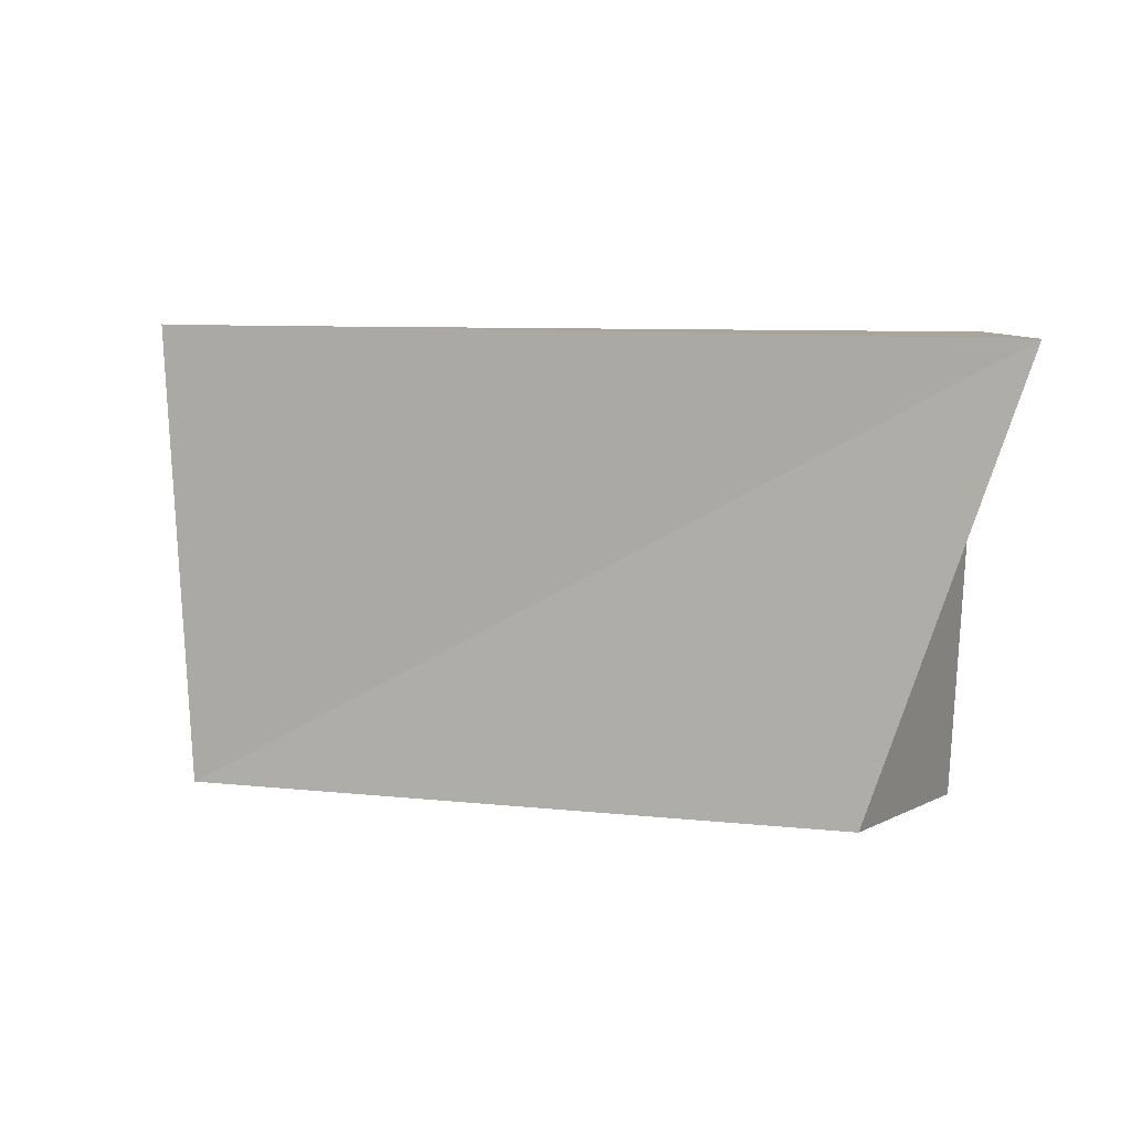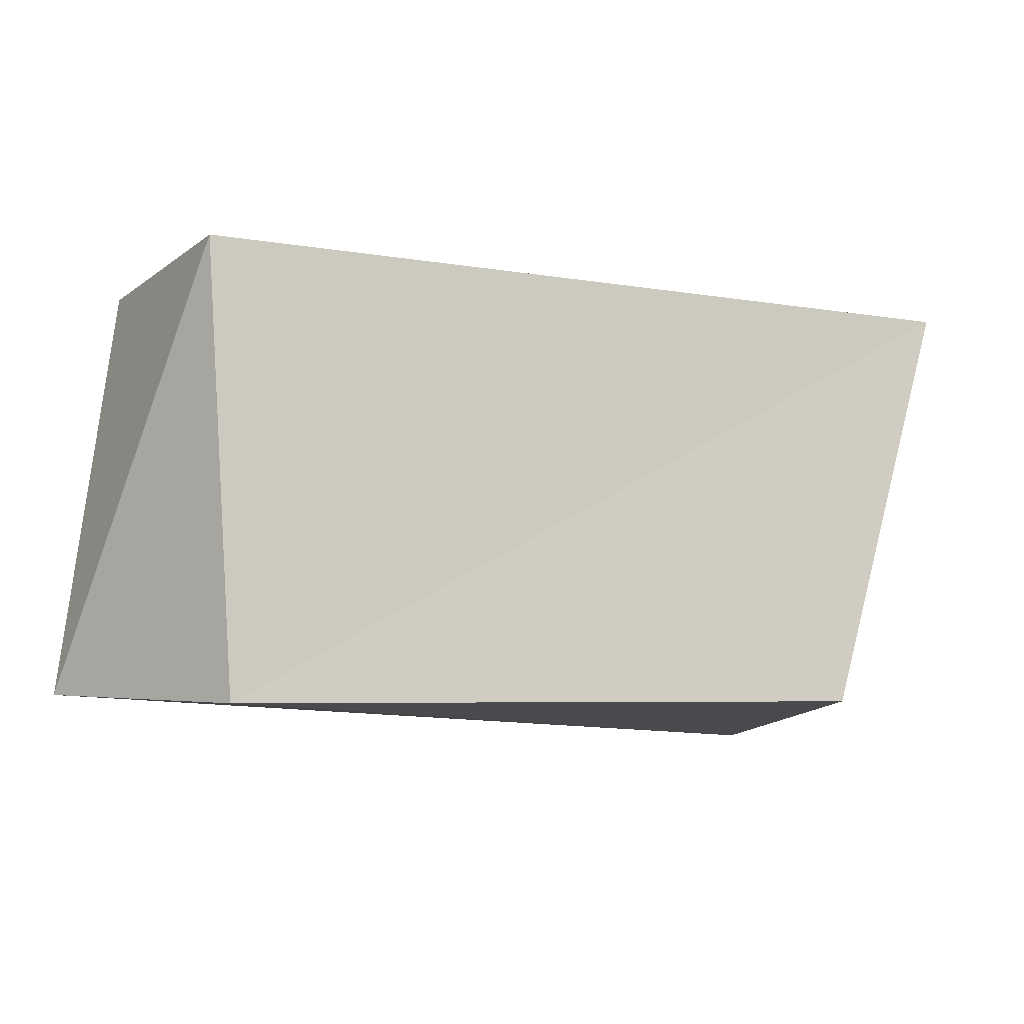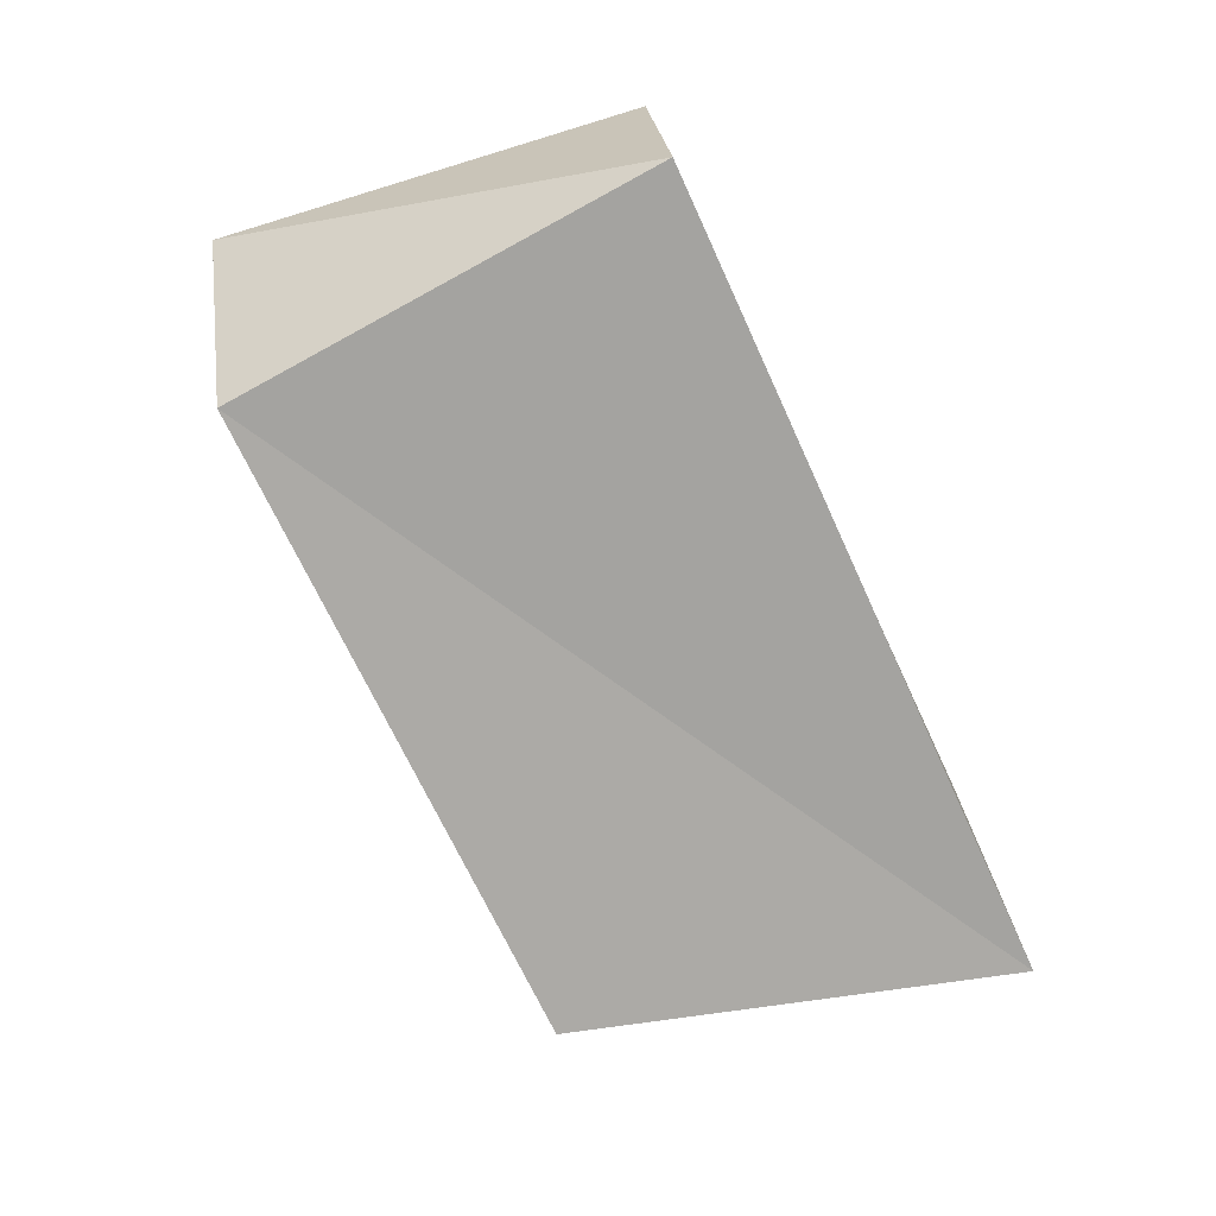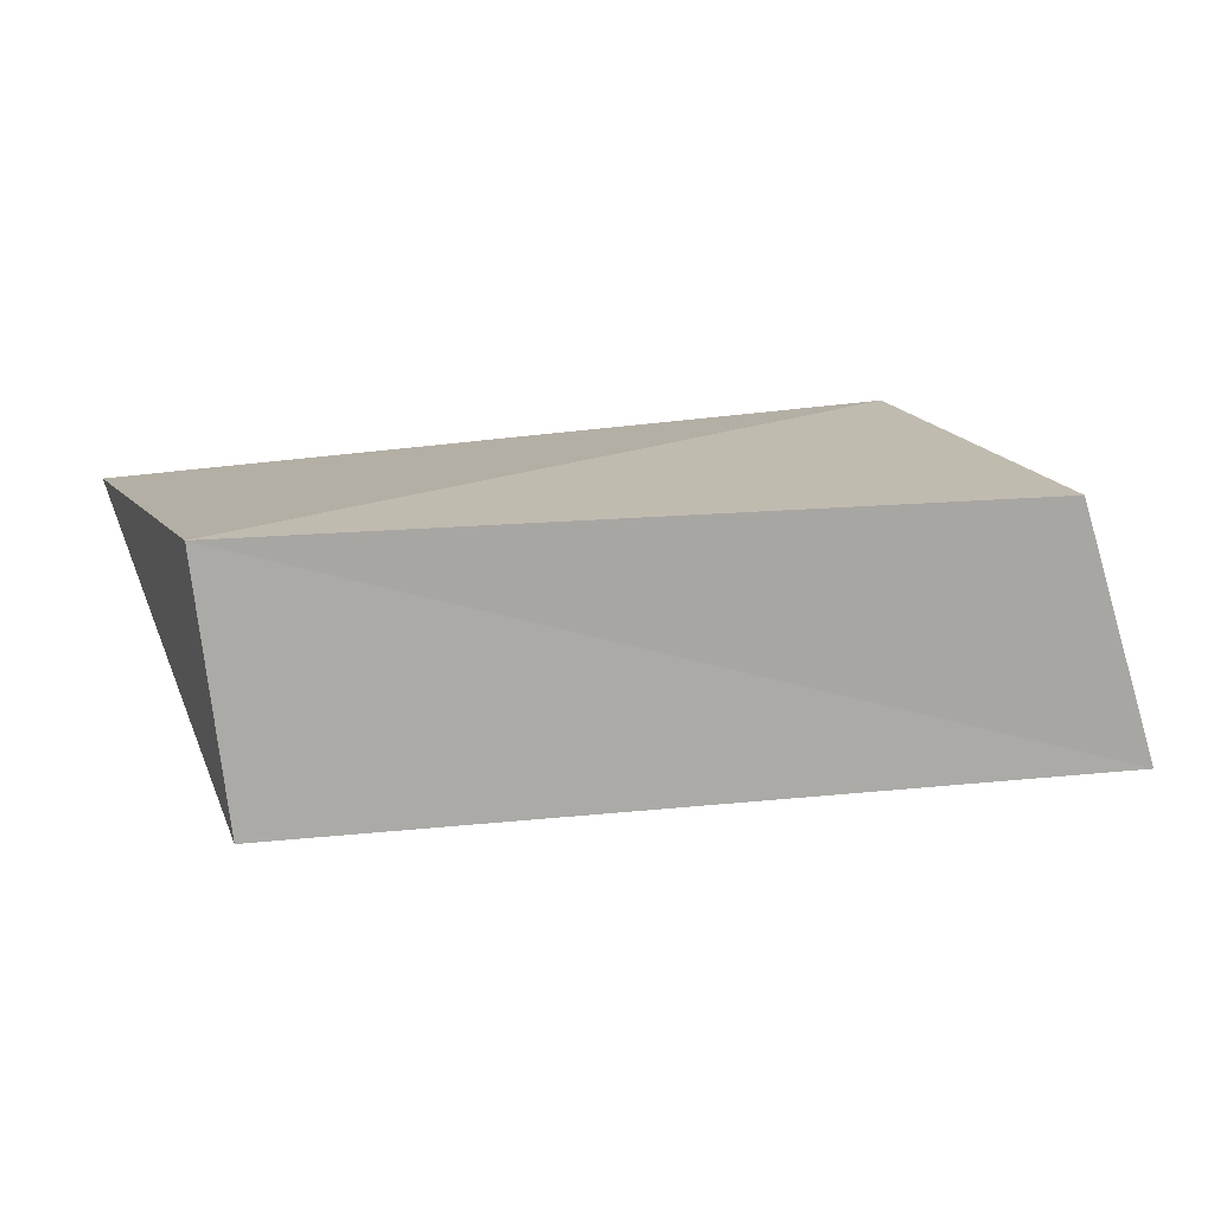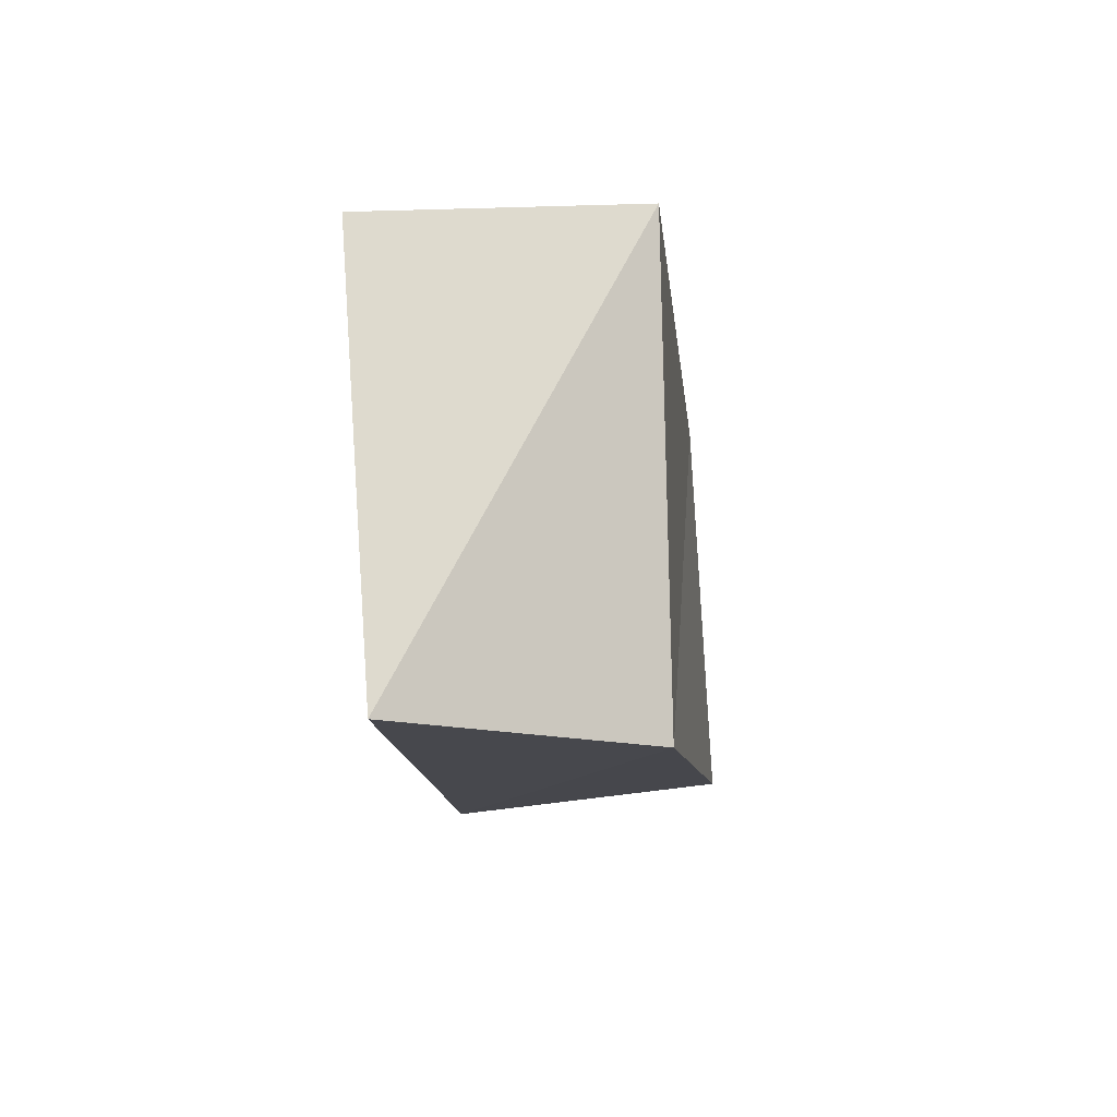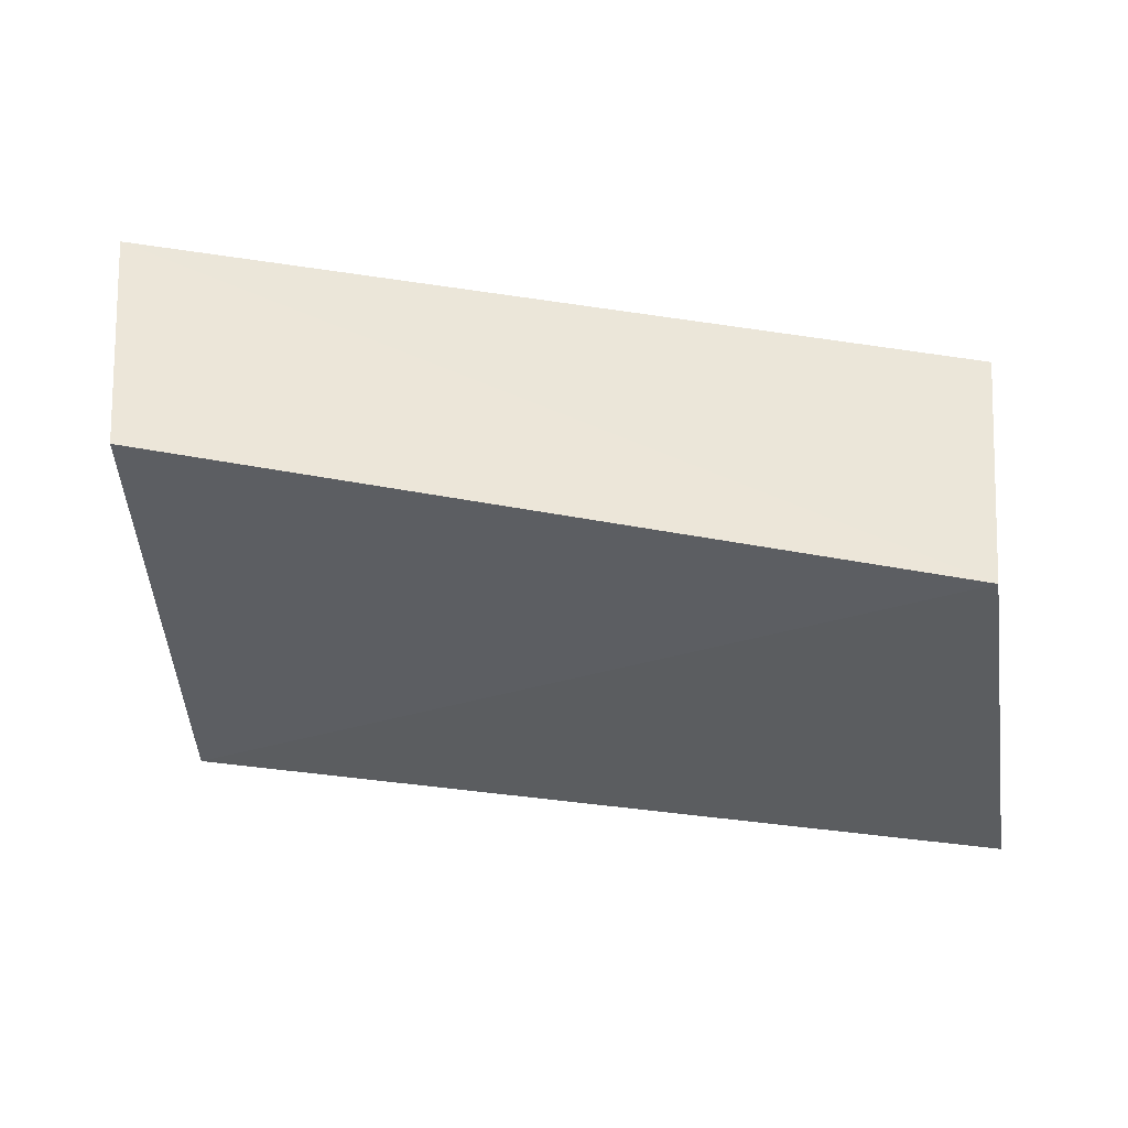
<metadata>
{"format":"obj","ext":"obj","renderer":"f3d","projection":"perspective","resolution":1024,"background":"white","views":[{"elev":8.0,"azim":-161.3,"up":"+Y"},{"elev":-7.7,"azim":155.5,"up":"+Y"},{"elev":-72.3,"azim":115.0,"up":"+Z"},{"elev":16.1,"azim":167.1,"up":"+Z"},{"elev":-9.6,"azim":95.0,"up":"+Y"},{"elev":48.2,"azim":11.9,"up":"+Y"}]}
</metadata>
<code>
v 0.04963 0.03071 -0.01695
v -0.04504 -0.02901 -0.02085
v 0.04588 -0.03055 -0.01796
v -0.04983 -0.03321 0.01834
v 0.05325 0.02954 0.01865
v -0.06449 0.03003 -0.01751
v 0.06202 -0.02862 0.01325
v -0.05296 0.0297 0.01825
f 4 8 2
f 3 4 2
f 2 8 6
f 6 3 2
f 4 5 8
f 7 4 3
f 7 5 4
f 8 5 6
f 1 3 6
f 6 5 1
f 1 7 3
f 5 7 1

</code>
